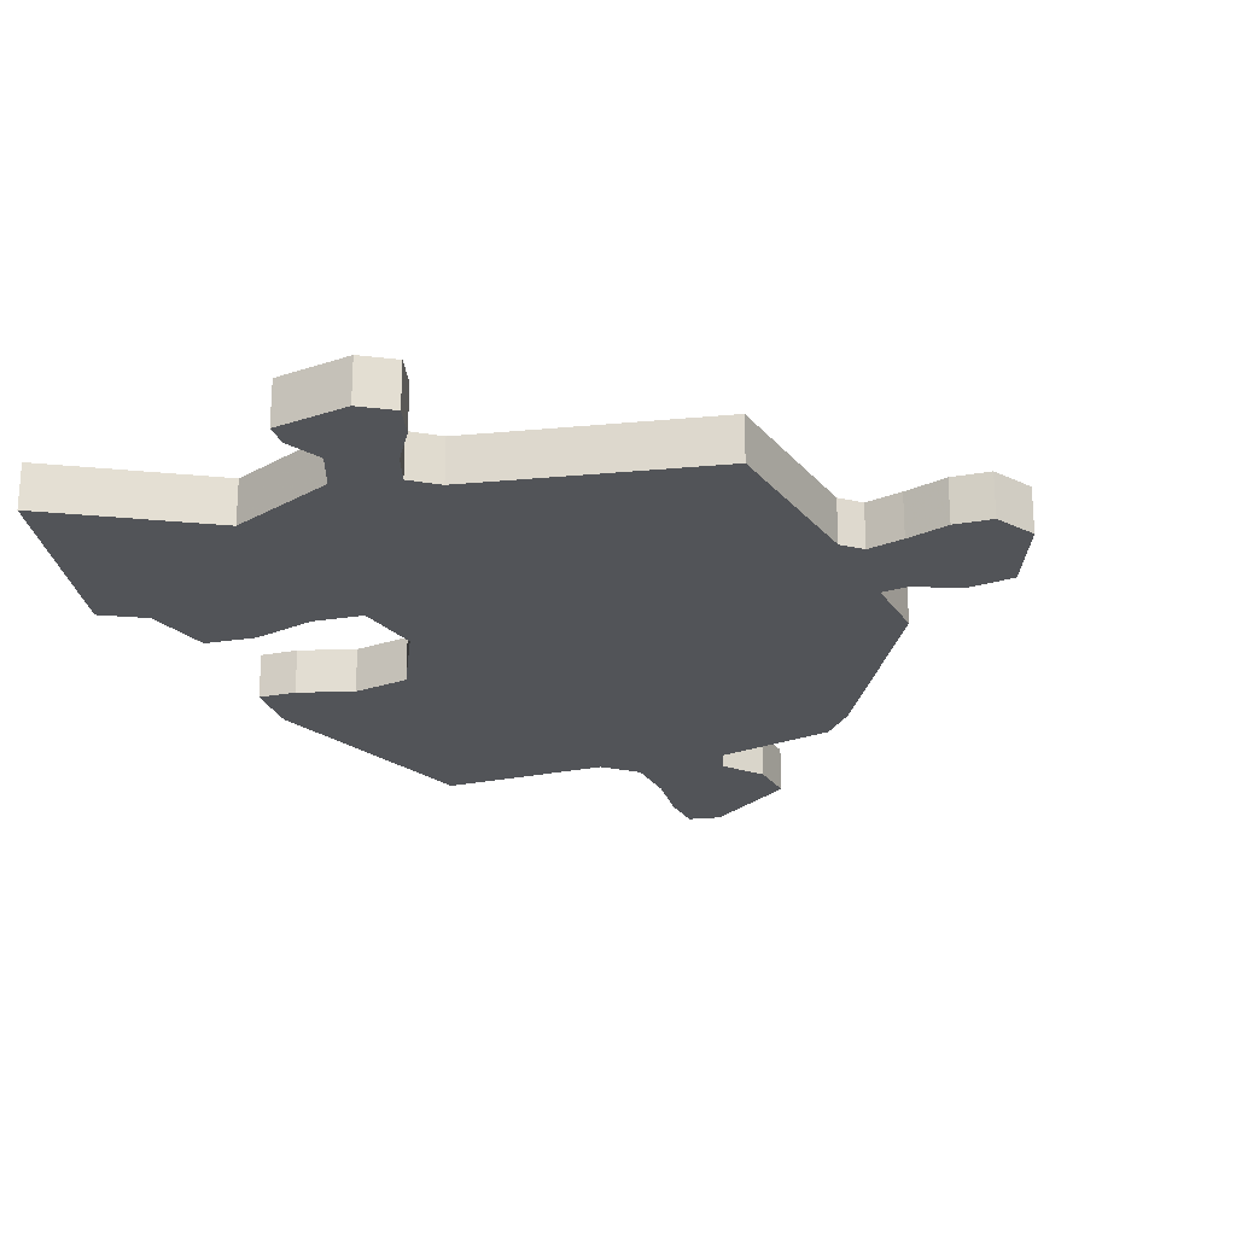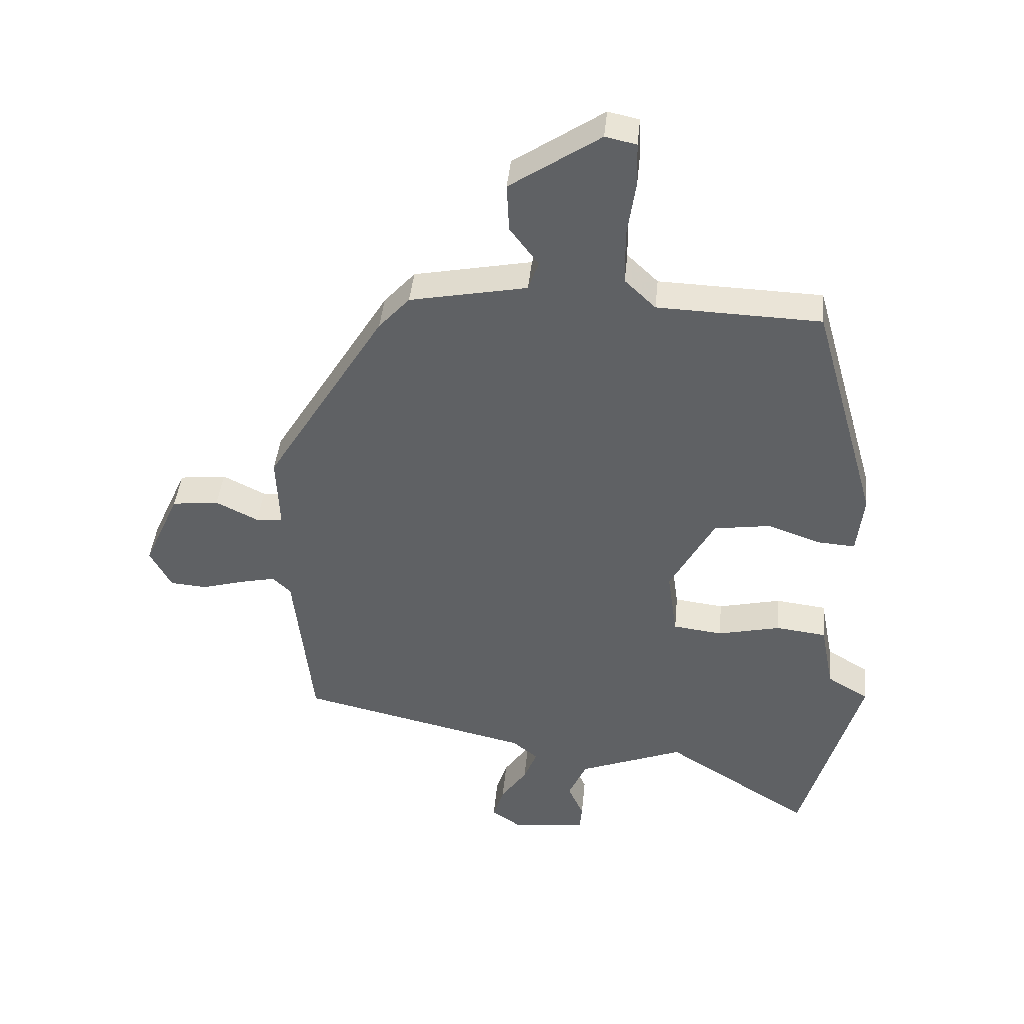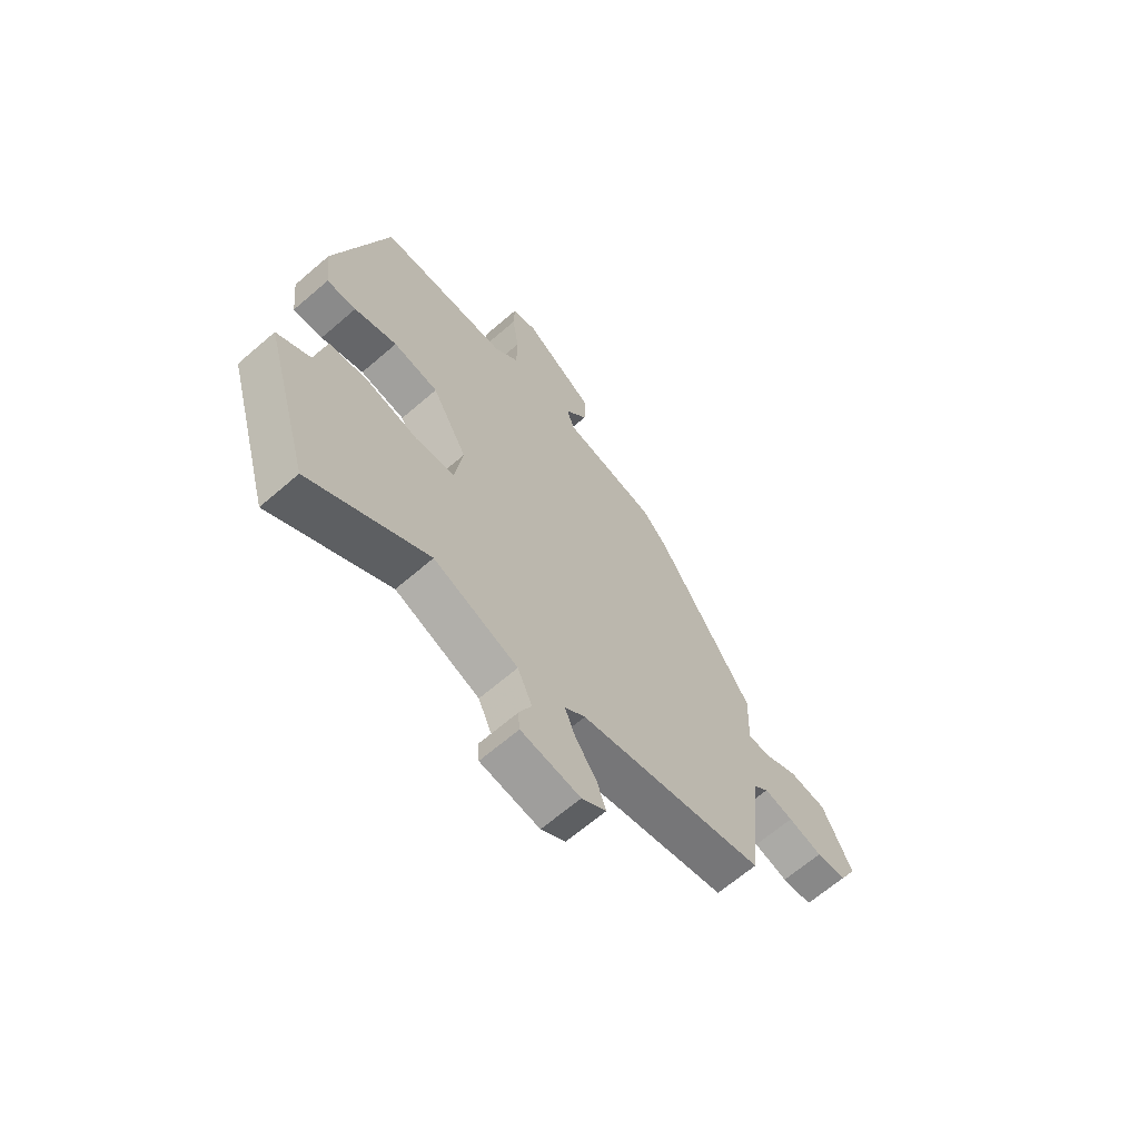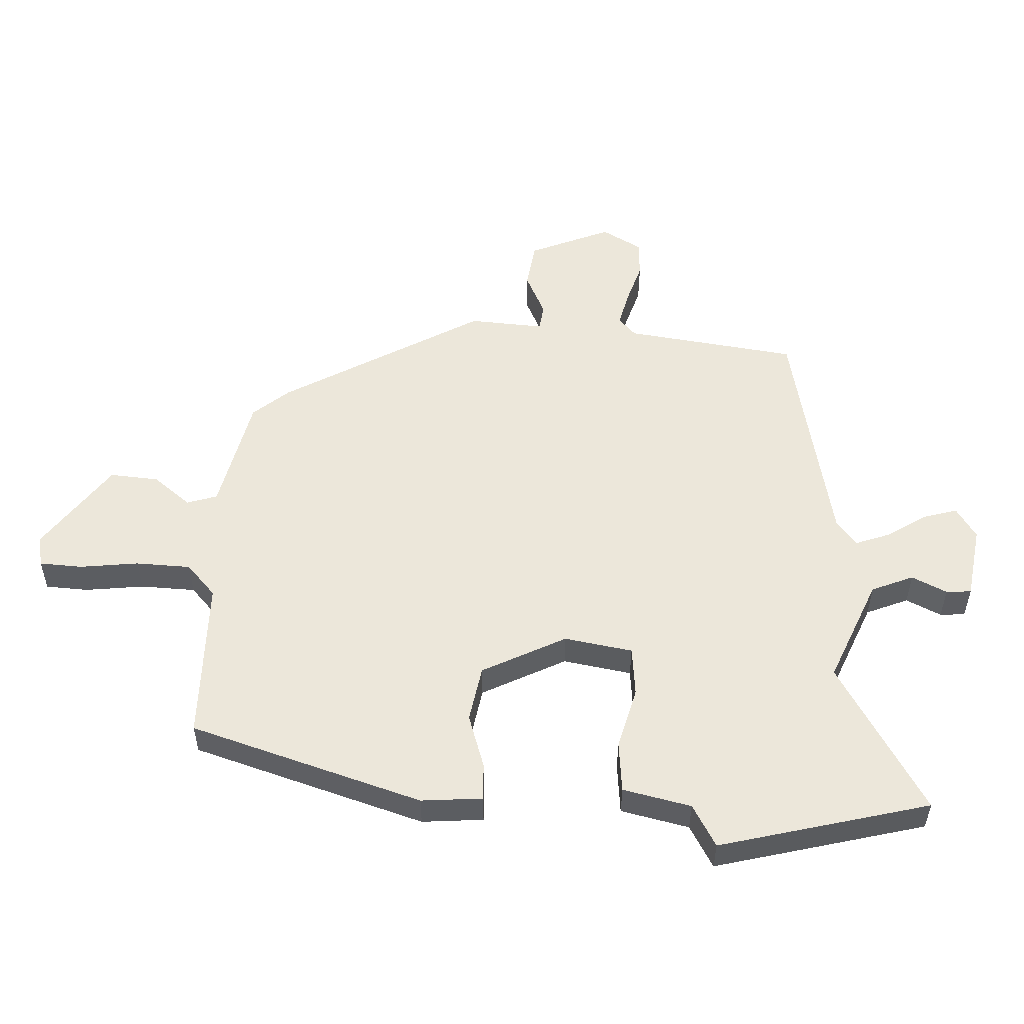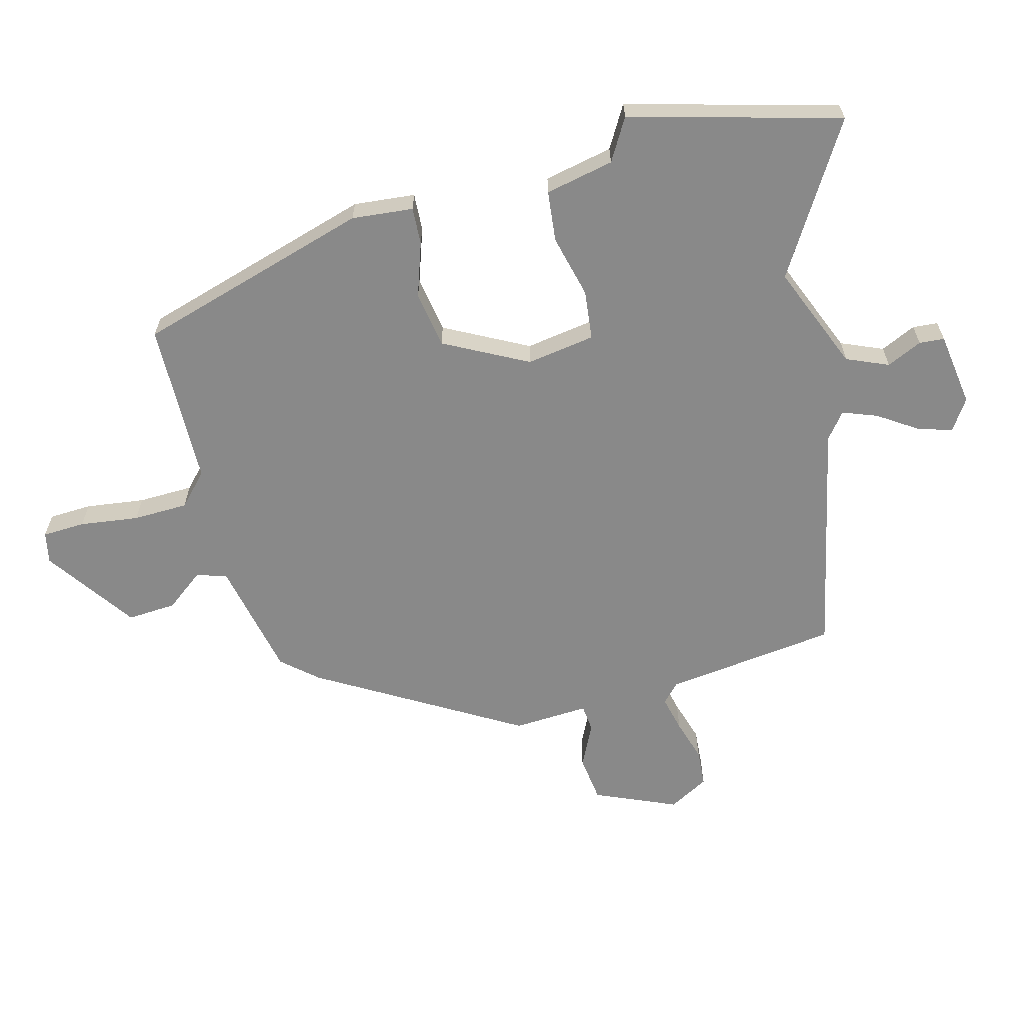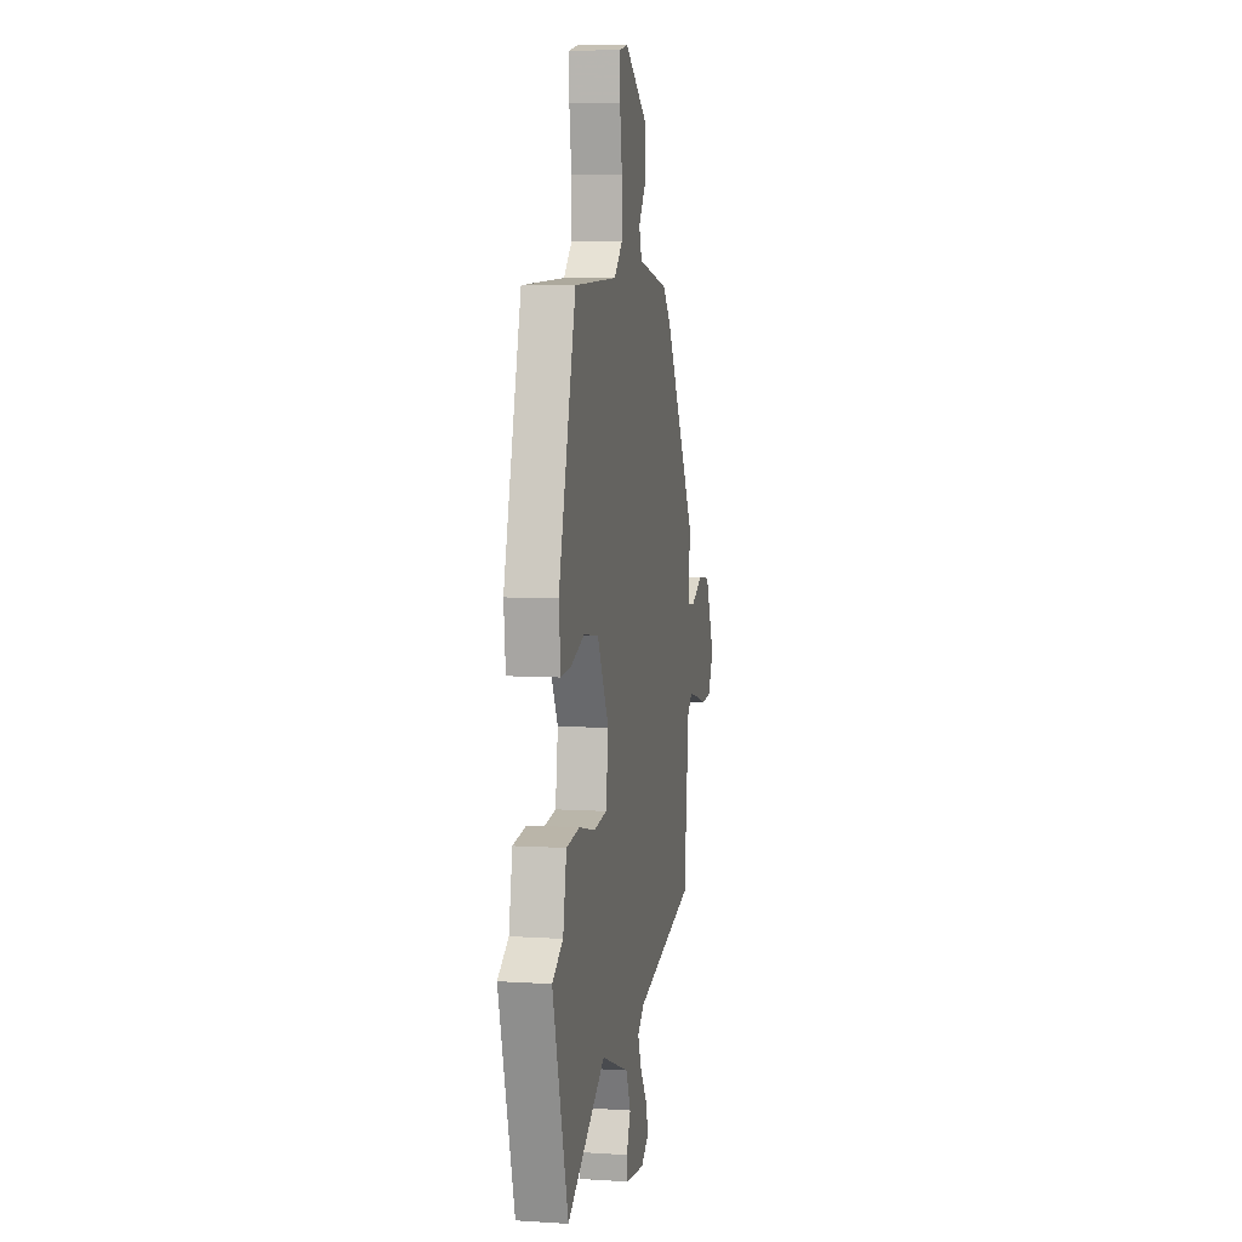
<metadata>
{"format":"obj","ext":"obj","renderer":"f3d","projection":"perspective","resolution":1024,"background":"white","views":[{"elev":-22.9,"azim":-157.7,"up":"+Y"},{"elev":42.4,"azim":5.5,"up":"+Z"},{"elev":-66.2,"azim":130.9,"up":"+Z"},{"elev":53.5,"azim":94.1,"up":"+Y"},{"elev":-63.1,"azim":105.5,"up":"+Y"},{"elev":7.1,"azim":100.5,"up":"+Z"}]}
</metadata>
<code>
v -0.327 0.07 0.454
v -0.276 0.07 0.511
v -0.083 0.07 0.549
v -0.066 0.07 0.598
v -0.113 0.07 0.661
v -0.117 0.07 0.741
v 0.031 0.07 0.841
v 0.082 0.07 0.83
v 0.084 0.07 0.76
v 0.07 0.07 0.664
v 0.071 0.07 0.574
v 0.122 0.07 0.525
v 0.39 0.07 0.516
v 0.498 0.07 0.133
v 0.487 0.07 0.033
v 0.426 0.07 0.037
v 0.338 0.07 0.068
v 0.245 0.07 0.054
v 0.172 0.07 -0.081
v 0.188 0.07 -0.193
v 0.269 0.07 -0.203
v 0.372 0.07 -0.179
v 0.455 0.07 -0.189
v 0.477 0.07 -0.301
v 0.545 0.07 -0.342
v 0.448 0.07 -0.683
v 0.207 0.07 -0.531
v 0.034 0.07 -0.599
v 0.004 0.07 -0.667
v 0.03 0.07 -0.725
v 0.026 0.07 -0.766
v -0.095 0.07 -0.782
v -0.145 0.07 -0.748
v -0.127 0.07 -0.692
v -0.084 0.07 -0.629
v -0.062 0.07 -0.573
v -0.104 0.07 -0.539
v -0.484 0.07 -0.452
v -0.515 0.07 -0.17
v -0.545 0.07 -0.141
v -0.604 0.07 -0.154
v -0.673 0.07 -0.174
v -0.734 0.07 -0.169
v -0.769 0.07 -0.103
v -0.71 0.07 0.029
v -0.633 0.07 0.038
v -0.563 0.07 0.003
v -0.519 0.07 0.007
v -0.524 0.07 0.13
v -0.327 0 0.454
v -0.276 0 0.511
v -0.083 0 0.549
v -0.066 0 0.598
v -0.113 0 0.661
v -0.117 0 0.741
v 0.031 0 0.841
v 0.082 0 0.83
v 0.084 0 0.76
v 0.07 0 0.664
v 0.071 0 0.574
v 0.122 0 0.525
v 0.39 0 0.516
v 0.498 0 0.133
v 0.487 0 0.033
v 0.426 0 0.037
v 0.338 0 0.068
v 0.245 0 0.054
v 0.172 0 -0.081
v 0.188 0 -0.193
v 0.269 0 -0.203
v 0.372 0 -0.179
v 0.455 0 -0.189
v 0.477 0 -0.301
v 0.545 0 -0.342
v 0.448 0 -0.683
v 0.207 0 -0.531
v 0.034 0 -0.599
v 0.004 0 -0.667
v 0.03 0 -0.725
v 0.026 0 -0.766
v -0.095 0 -0.782
v -0.145 0 -0.748
v -0.127 0 -0.692
v -0.084 0 -0.629
v -0.062 0 -0.573
v -0.104 0 -0.539
v -0.484 0 -0.452
v -0.515 0 -0.17
v -0.545 0 -0.141
v -0.604 0 -0.154
v -0.673 0 -0.174
v -0.734 0 -0.169
v -0.769 0 -0.103
v -0.71 0 0.029
v -0.633 0 0.038
v -0.563 0 0.003
v -0.519 0 0.007
v -0.524 0 0.13
f 1 2 3
f 49 1 3
f 48 49 3
f 45 46 47
f 44 45 47
f 43 44 47
f 42 43 47
f 41 42 47
f 40 41 47 48
f 39 40 48 3
f 37 38 39 3
f 33 34 35
f 32 33 35
f 31 32 35
f 30 31 35
f 29 30 35
f 28 29 35 36
f 37 3 4
f 36 37 4
f 28 36 4
f 27 28 4
f 24 25 26 27
f 23 24 27
f 22 23 27
f 21 22 27
f 15 16 17
f 14 15 17
f 13 14 17
f 12 13 17
f 11 12 17 18
f 8 9 10
f 7 8 10
f 6 7 10
f 5 6 10
f 4 5 10
f 4 10 11
f 20 21 27
f 27 4 11
f 20 27 11
f 19 20 11
f 11 18 19
f 52 51 50
f 52 50 98
f 52 98 97
f 96 95 94
f 96 94 93
f 96 93 92
f 96 92 91
f 96 91 90
f 97 96 90 89
f 52 97 89 88
f 52 88 87 86
f 84 83 82
f 84 82 81
f 84 81 80
f 84 80 79
f 84 79 78
f 85 84 78 77
f 53 52 86
f 53 86 85
f 53 85 77
f 53 77 76
f 76 75 74 73
f 76 73 72
f 76 72 71
f 76 71 70
f 66 65 64
f 66 64 63
f 66 63 62
f 66 62 61
f 67 66 61 60
f 59 58 57
f 59 57 56
f 59 56 55
f 59 55 54
f 59 54 53
f 60 59 53
f 76 70 69
f 60 53 76
f 60 76 69
f 60 69 68
f 68 67 60
f 1 50 51 2
f 2 51 52 3
f 3 52 53 4
f 4 53 54 5
f 5 54 55 6
f 6 55 56 7
f 7 56 57 8
f 8 57 58 9
f 9 58 59 10
f 10 59 60 11
f 11 60 61 12
f 12 61 62 13
f 13 62 63 14
f 14 63 64 15
f 15 64 65 16
f 16 65 66 17
f 17 66 67 18
f 18 67 68 19
f 19 68 69 20
f 20 69 70 21
f 21 70 71 22
f 22 71 72 23
f 23 72 73 24
f 24 73 74 25
f 25 74 75 26
f 26 75 76 27
f 27 76 77 28
f 28 77 78 29
f 29 78 79 30
f 30 79 80 31
f 31 80 81 32
f 32 81 82 33
f 33 82 83 34
f 34 83 84 35
f 35 84 85 36
f 36 85 86 37
f 37 86 87 38
f 38 87 88 39
f 39 88 89 40
f 40 89 90 41
f 41 90 91 42
f 42 91 92 43
f 43 92 93 44
f 44 93 94 45
f 45 94 95 46
f 46 95 96 47
f 47 96 97 48
f 48 97 98 49
f 49 98 50 1

</code>
